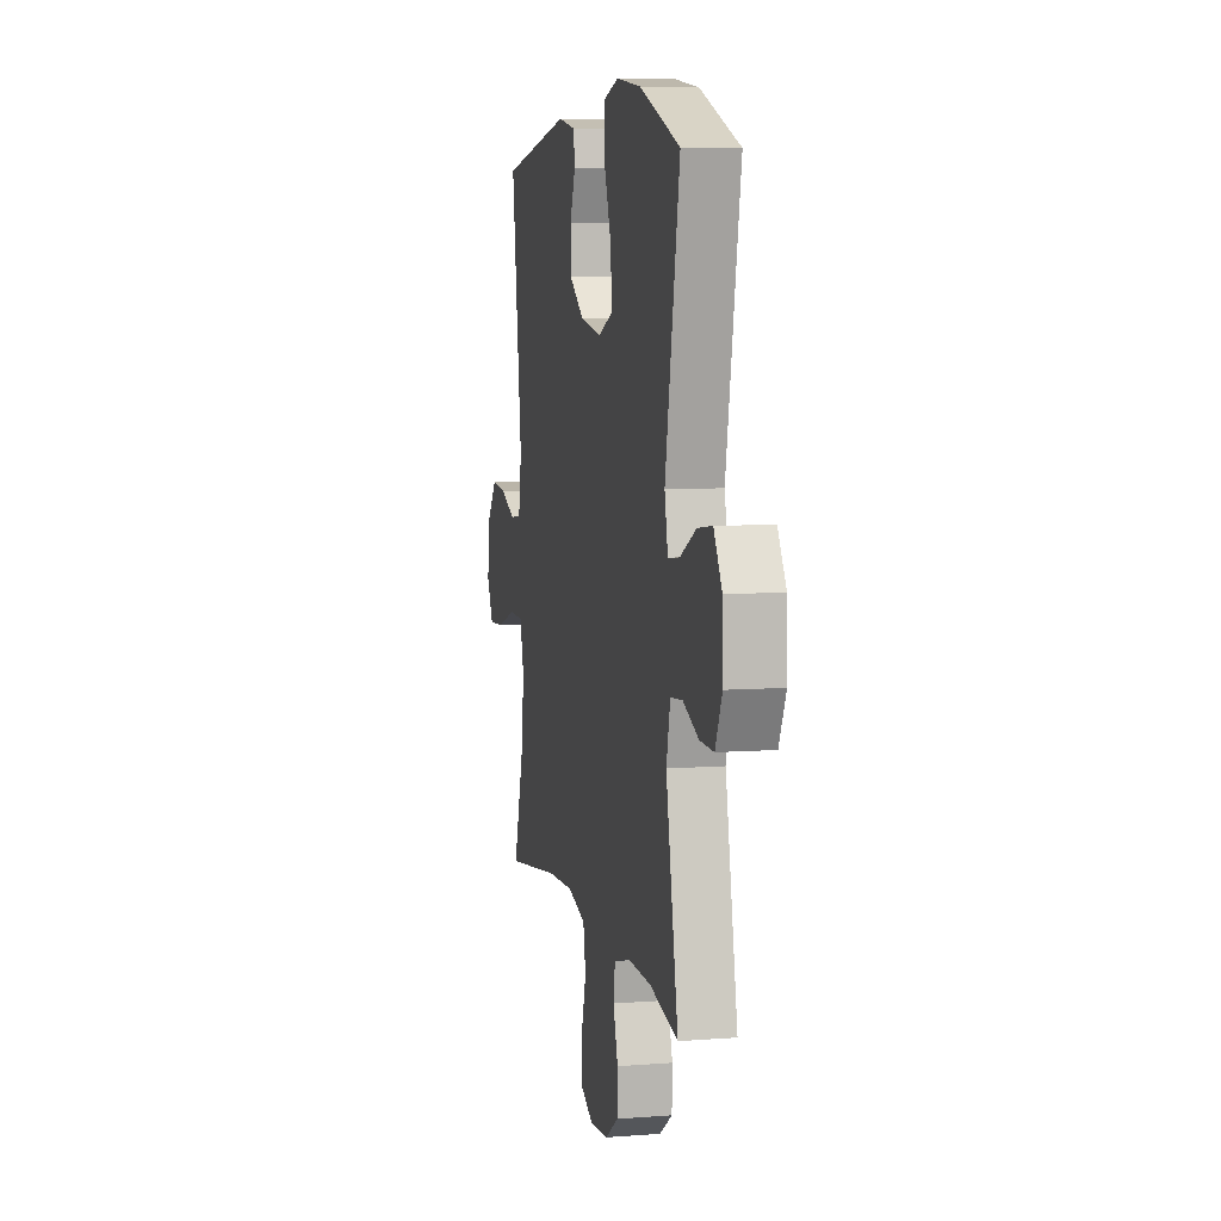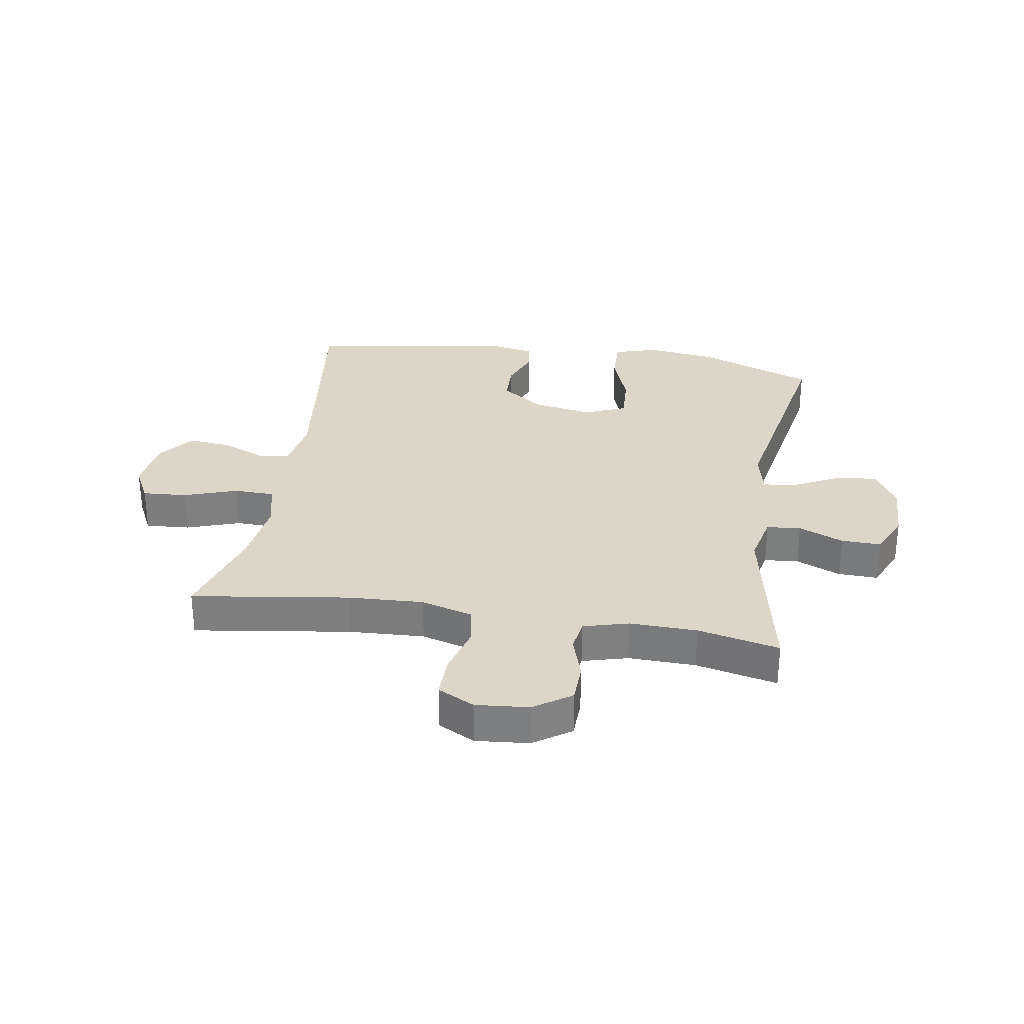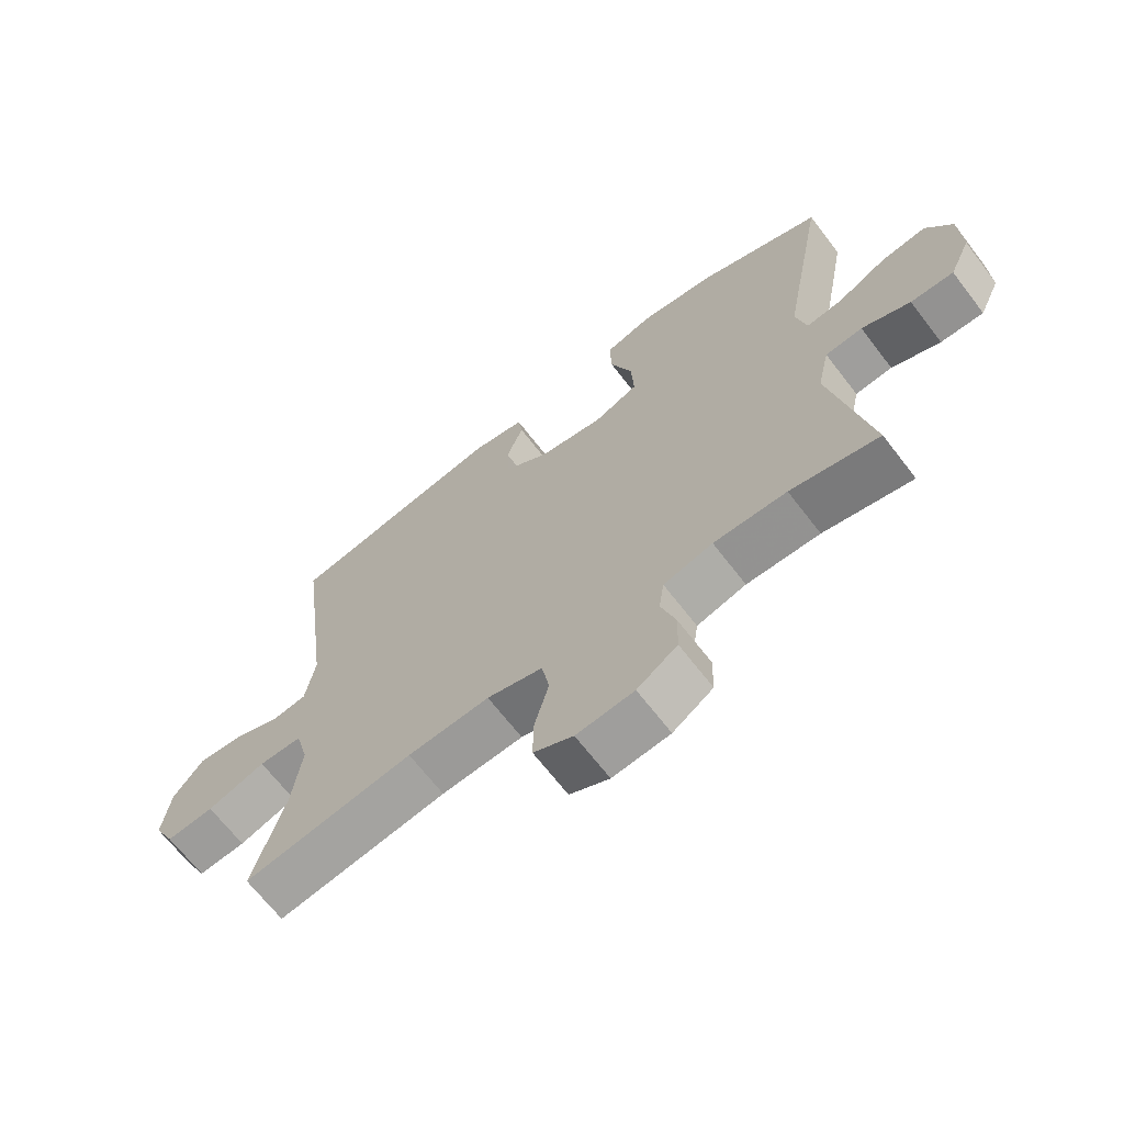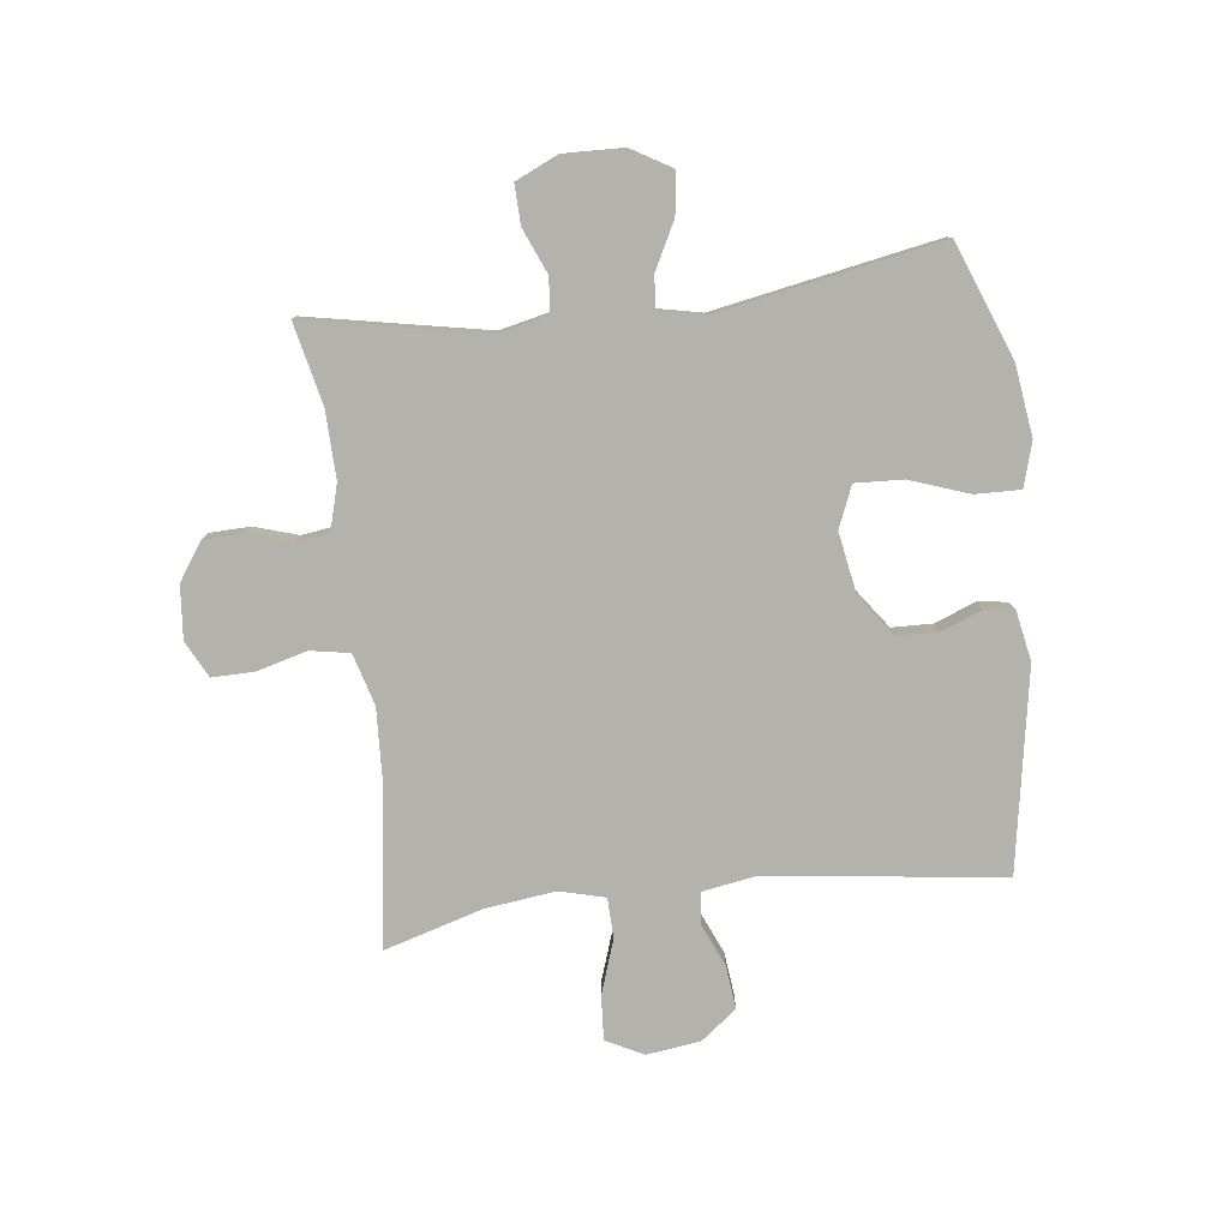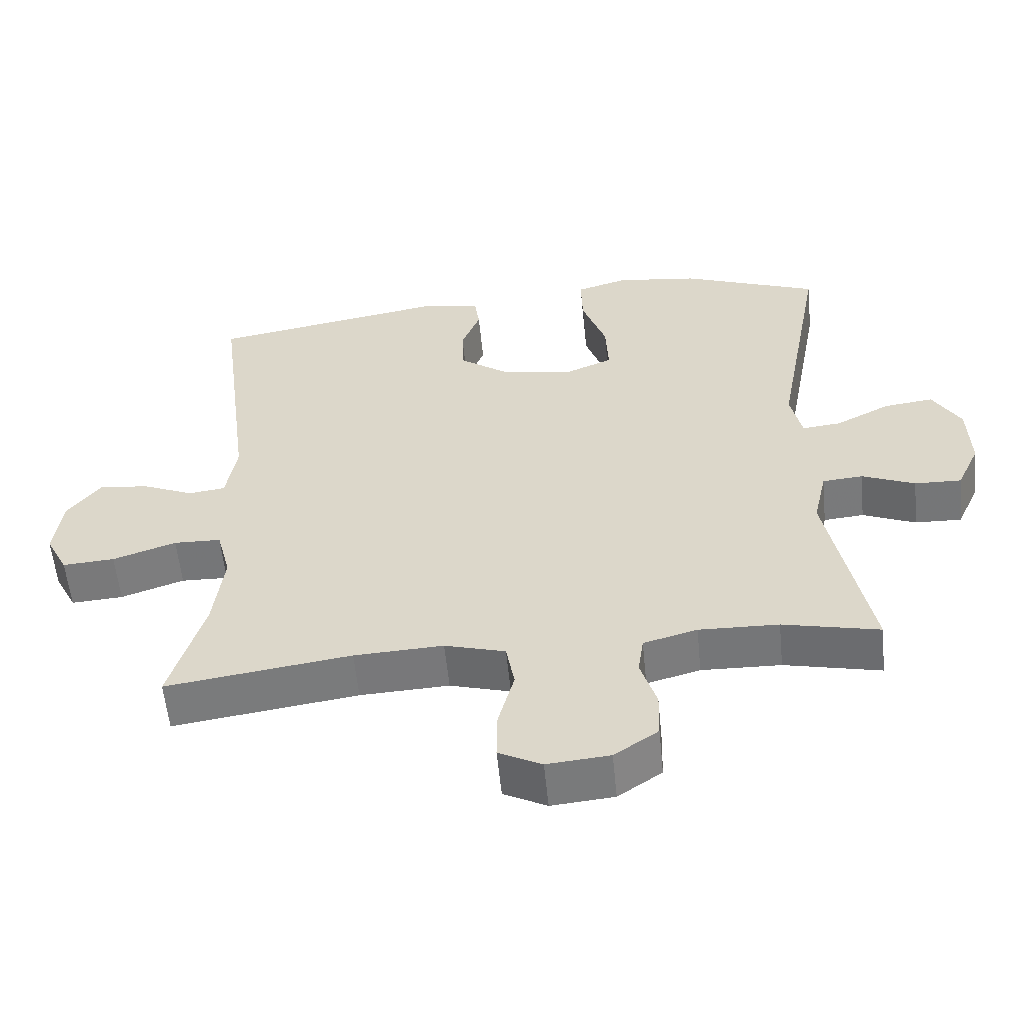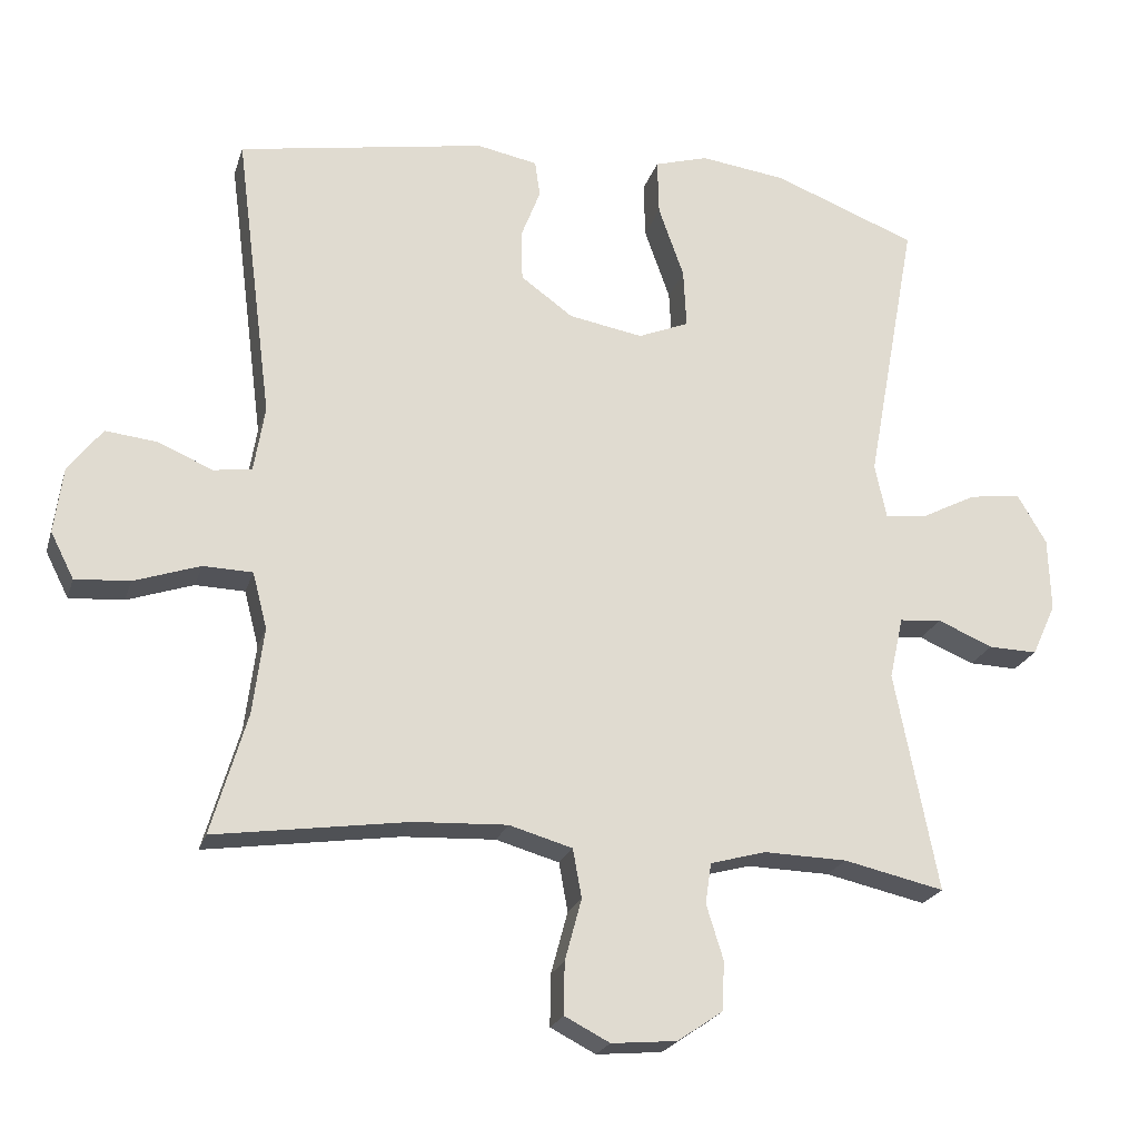
<metadata>
{"format":"obj","ext":"obj","renderer":"f3d","projection":"perspective","resolution":1024,"background":"white","views":[{"elev":7.1,"azim":-102.4,"up":"+Z"},{"elev":30.2,"azim":-170.9,"up":"+Y"},{"elev":-67.6,"azim":-142.4,"up":"+Z"},{"elev":-79.4,"azim":-83.1,"up":"+Y"},{"elev":-57.1,"azim":-174.4,"up":"+Z"},{"elev":-22.1,"azim":164.8,"up":"+Z"}]}
</metadata>
<code>
v 0.5 0.07 -0.5
v 0.234 0.07 -0.462
v 0.106 0.07 -0.456
v 0.019 0.07 -0.481
v 0.007 0.07 -0.548
v 0.03 0.07 -0.633
v 0.031 0.07 -0.704
v -0.031 0.07 -0.736
v -0.121 0.07 -0.728
v -0.184 0.07 -0.685
v -0.186 0.07 -0.617
v -0.163 0.07 -0.543
v -0.171 0.07 -0.487
v -0.248 0.07 -0.466
v -0.362 0.07 -0.469
v -0.5 0.07 -0.5
v -0.441 0.07 -0.197
v -0.46 0.07 -0.112
v -0.518 0.07 -0.107
v -0.594 0.07 -0.139
v -0.661 0.07 -0.141
v -0.694 0.07 -0.069
v -0.691 0.07 0.032
v -0.651 0.07 0.1
v -0.58 0.07 0.091
v -0.502 0.07 0.051
v -0.446 0.07 0.045
v -0.43 0.07 0.121
v -0.5 0.07 0.5
v -0.303 0.07 0.576
v -0.184 0.07 0.592
v -0.11 0.07 0.57
v -0.112 0.07 0.493
v -0.147 0.07 0.394
v -0.151 0.07 0.313
v -0.081 0.07 0.284
v 0.021 0.07 0.302
v 0.093 0.07 0.354
v 0.095 0.07 0.423
v 0.068 0.07 0.493
v 0.075 0.07 0.543
v 0.159 0.07 0.559
v 0.5 0.07 0.5
v 0.449 0.07 0.102
v 0.464 0.07 0.011
v 0.517 0.07 0.004
v 0.591 0.07 0.036
v 0.663 0.07 0.044
v 0.71 0.07 -0.017
v 0.722 0.07 -0.108
v 0.69 0.07 -0.171
v 0.615 0.07 -0.166
v 0.524 0.07 -0.135
v 0.456 0.07 -0.137
v 0.436 0.07 -0.214
v 0.451 0.07 -0.333
v 0.5 0 -0.5
v 0.234 0 -0.462
v 0.106 0 -0.456
v 0.019 0 -0.481
v 0.007 0 -0.548
v 0.03 0 -0.633
v 0.031 0 -0.704
v -0.031 0 -0.736
v -0.121 0 -0.728
v -0.184 0 -0.685
v -0.186 0 -0.617
v -0.163 0 -0.543
v -0.171 0 -0.487
v -0.248 0 -0.466
v -0.362 0 -0.469
v -0.5 0 -0.5
v -0.441 0 -0.197
v -0.46 0 -0.112
v -0.518 0 -0.107
v -0.594 0 -0.139
v -0.661 0 -0.141
v -0.694 0 -0.069
v -0.691 0 0.032
v -0.651 0 0.1
v -0.58 0 0.091
v -0.502 0 0.051
v -0.446 0 0.045
v -0.43 0 0.121
v -0.5 0 0.5
v -0.303 0 0.576
v -0.184 0 0.592
v -0.11 0 0.57
v -0.112 0 0.493
v -0.147 0 0.394
v -0.151 0 0.313
v -0.081 0 0.284
v 0.021 0 0.302
v 0.093 0 0.354
v 0.095 0 0.423
v 0.068 0 0.493
v 0.075 0 0.543
v 0.159 0 0.559
v 0.5 0 0.5
v 0.449 0 0.102
v 0.464 0 0.011
v 0.517 0 0.004
v 0.591 0 0.036
v 0.663 0 0.044
v 0.71 0 -0.017
v 0.722 0 -0.108
v 0.69 0 -0.171
v 0.615 0 -0.166
v 0.524 0 -0.135
v 0.456 0 -0.137
v 0.436 0 -0.214
v 0.451 0 -0.333
f 51 52 53
f 50 51 53
f 49 50 53
f 48 49 53
f 47 48 53
f 46 47 53
f 45 46 53 54
f 44 45 54 55
f 42 43 44
f 41 42 44
f 40 41 44
f 39 40 44
f 38 39 44 55
f 32 33 34
f 31 32 34
f 30 31 34
f 29 30 34
f 28 29 34
f 27 28 34 35
f 24 25 26
f 23 24 26
f 22 23 26
f 21 22 26
f 20 21 26
f 19 20 26
f 18 19 26 27
f 27 35 36
f 18 27 36
f 17 18 36
f 10 11 12
f 9 10 12
f 8 9 12
f 7 8 12
f 6 7 12
f 5 6 12
f 4 5 12 13
f 3 4 13 14
f 56 1 2
f 56 2 3
f 55 56 3
f 38 55 3
f 37 38 3
f 17 36 37
f 16 17 37
f 15 16 37
f 3 14 15 37
f 109 108 107
f 109 107 106
f 109 106 105
f 109 105 104
f 109 104 103
f 109 103 102
f 110 109 102 101
f 111 110 101 100
f 100 99 98
f 100 98 97
f 100 97 96
f 100 96 95
f 111 100 95 94
f 90 89 88
f 90 88 87
f 90 87 86
f 90 86 85
f 90 85 84
f 91 90 84 83
f 82 81 80
f 82 80 79
f 82 79 78
f 82 78 77
f 82 77 76
f 82 76 75
f 83 82 75 74
f 92 91 83
f 92 83 74
f 92 74 73
f 68 67 66
f 68 66 65
f 68 65 64
f 68 64 63
f 68 63 62
f 68 62 61
f 69 68 61 60
f 70 69 60 59
f 58 57 112
f 59 58 112
f 59 112 111
f 59 111 94
f 59 94 93
f 93 92 73
f 93 73 72
f 93 72 71
f 93 71 70 59
f 1 57 58 2
f 2 58 59 3
f 3 59 60 4
f 4 60 61 5
f 5 61 62 6
f 6 62 63 7
f 7 63 64 8
f 8 64 65 9
f 9 65 66 10
f 10 66 67 11
f 11 67 68 12
f 12 68 69 13
f 13 69 70 14
f 14 70 71 15
f 15 71 72 16
f 16 72 73 17
f 17 73 74 18
f 18 74 75 19
f 19 75 76 20
f 20 76 77 21
f 21 77 78 22
f 22 78 79 23
f 23 79 80 24
f 24 80 81 25
f 25 81 82 26
f 26 82 83 27
f 27 83 84 28
f 28 84 85 29
f 29 85 86 30
f 30 86 87 31
f 31 87 88 32
f 32 88 89 33
f 33 89 90 34
f 34 90 91 35
f 35 91 92 36
f 36 92 93 37
f 37 93 94 38
f 38 94 95 39
f 39 95 96 40
f 40 96 97 41
f 41 97 98 42
f 42 98 99 43
f 43 99 100 44
f 44 100 101 45
f 45 101 102 46
f 46 102 103 47
f 47 103 104 48
f 48 104 105 49
f 49 105 106 50
f 50 106 107 51
f 51 107 108 52
f 52 108 109 53
f 53 109 110 54
f 54 110 111 55
f 55 111 112 56
f 56 112 57 1

</code>
